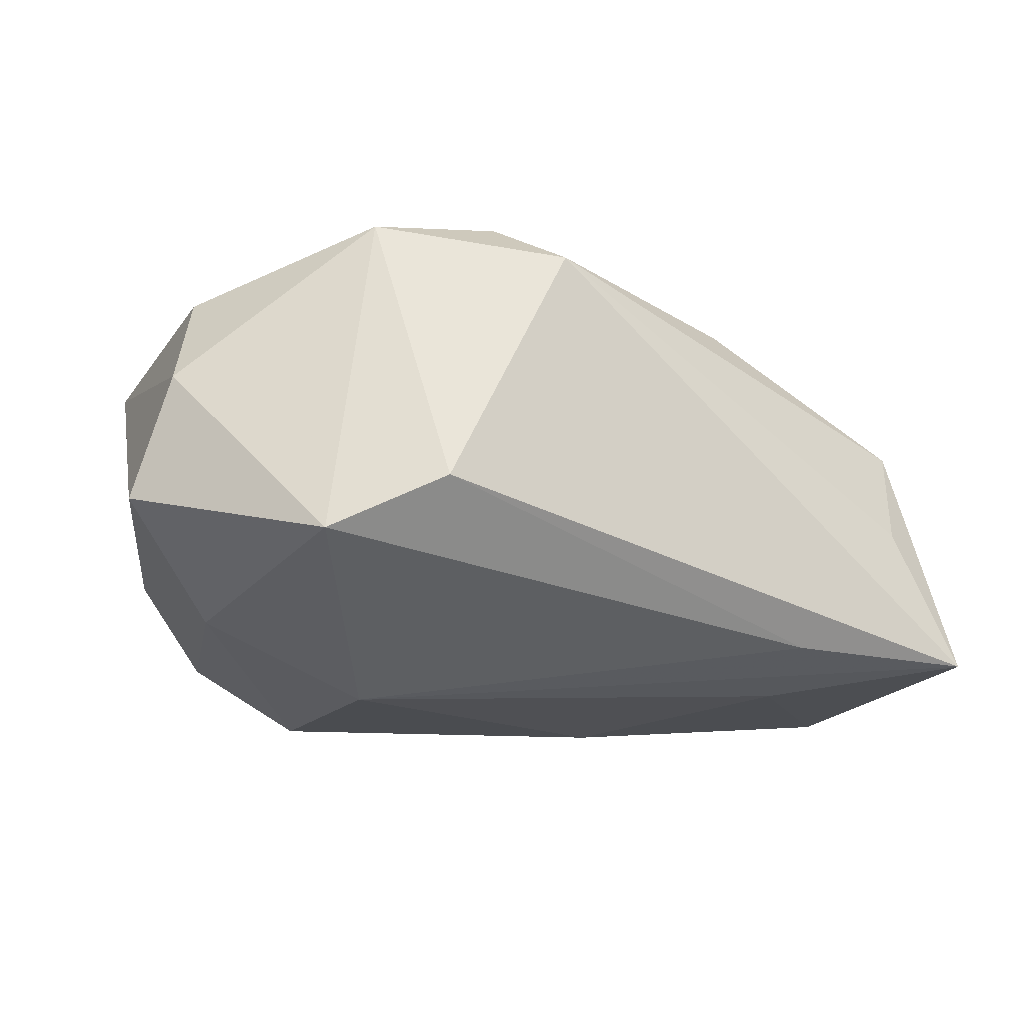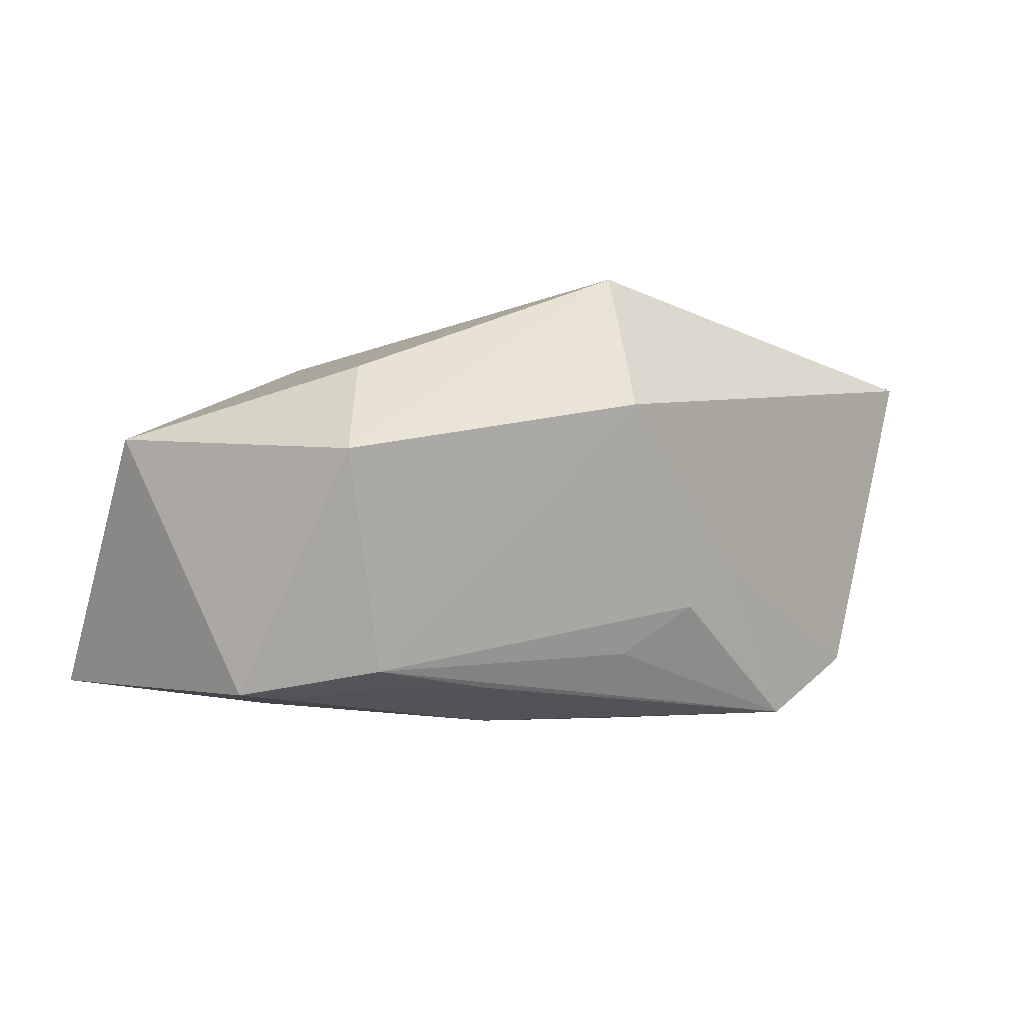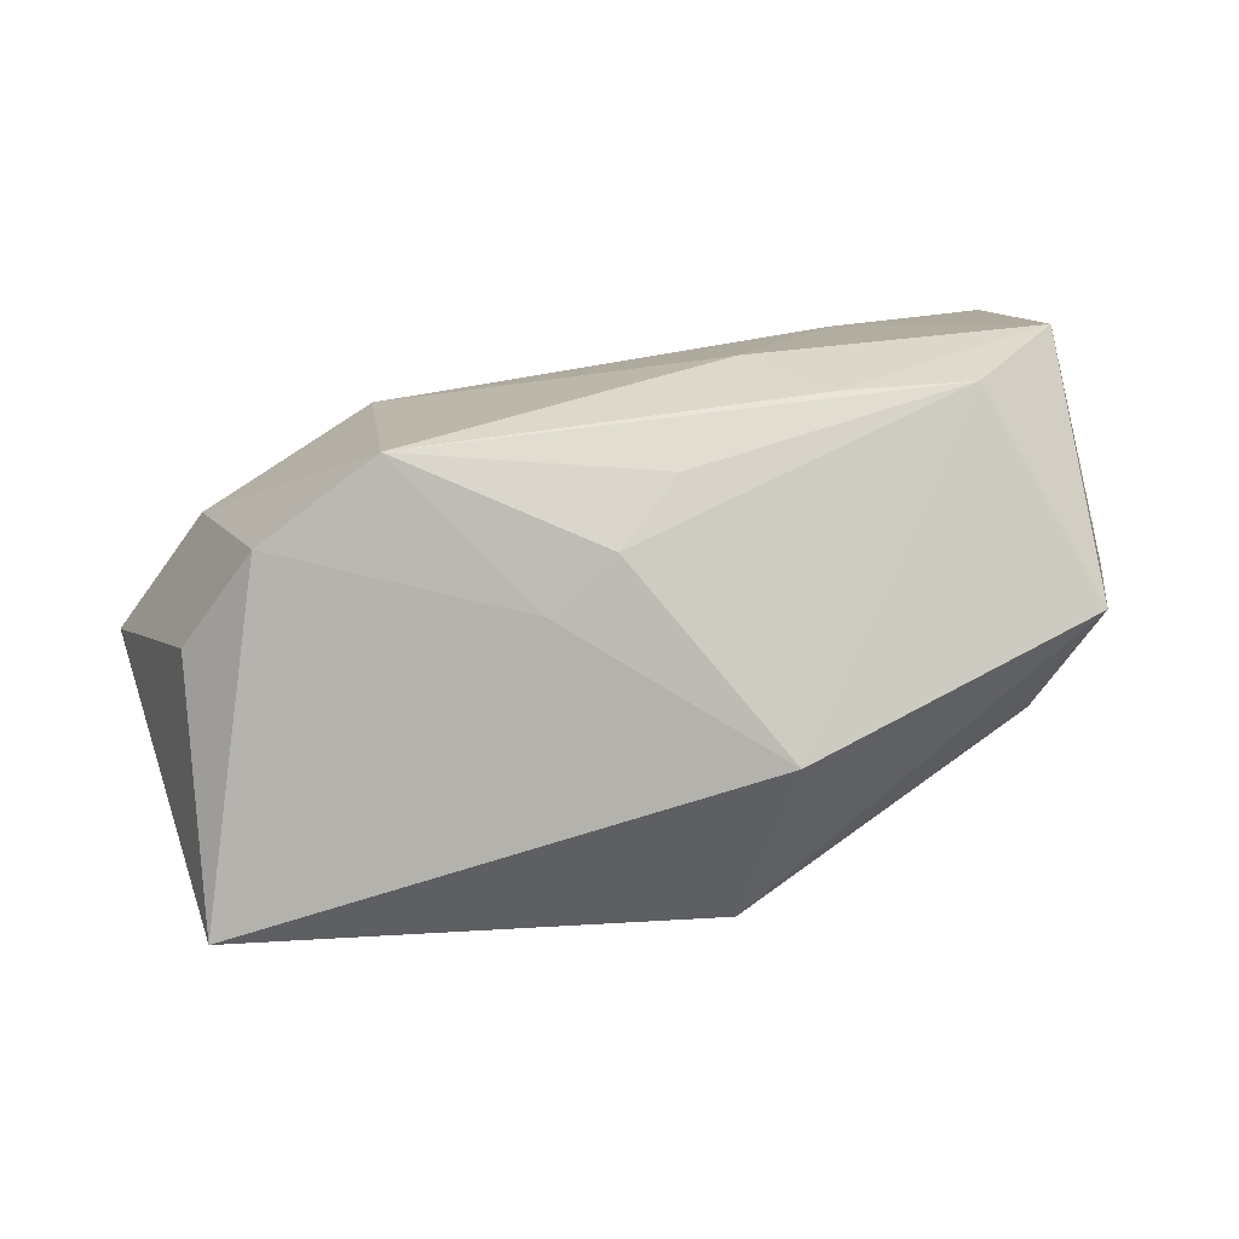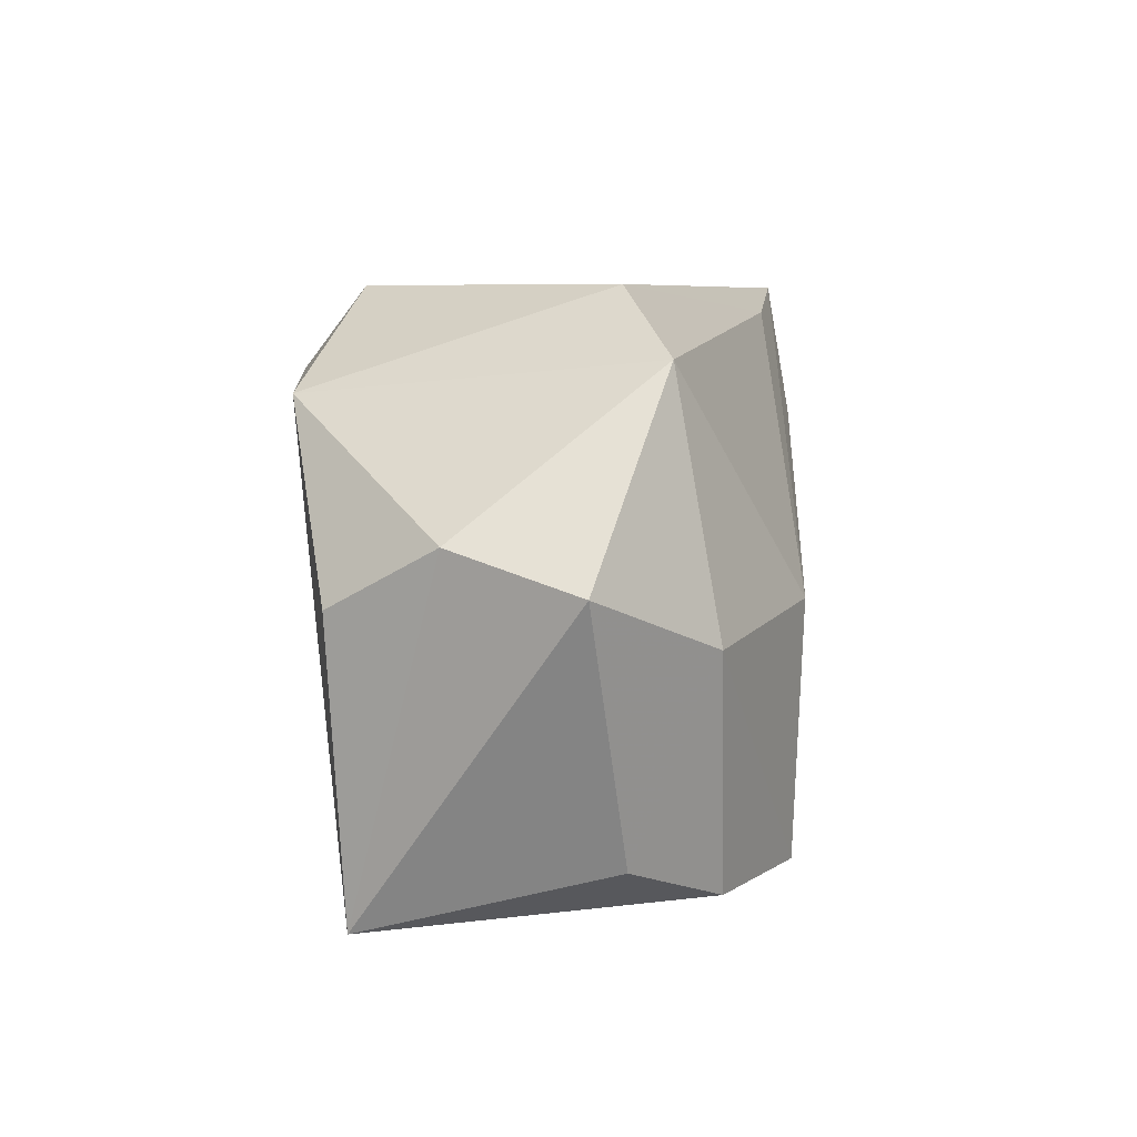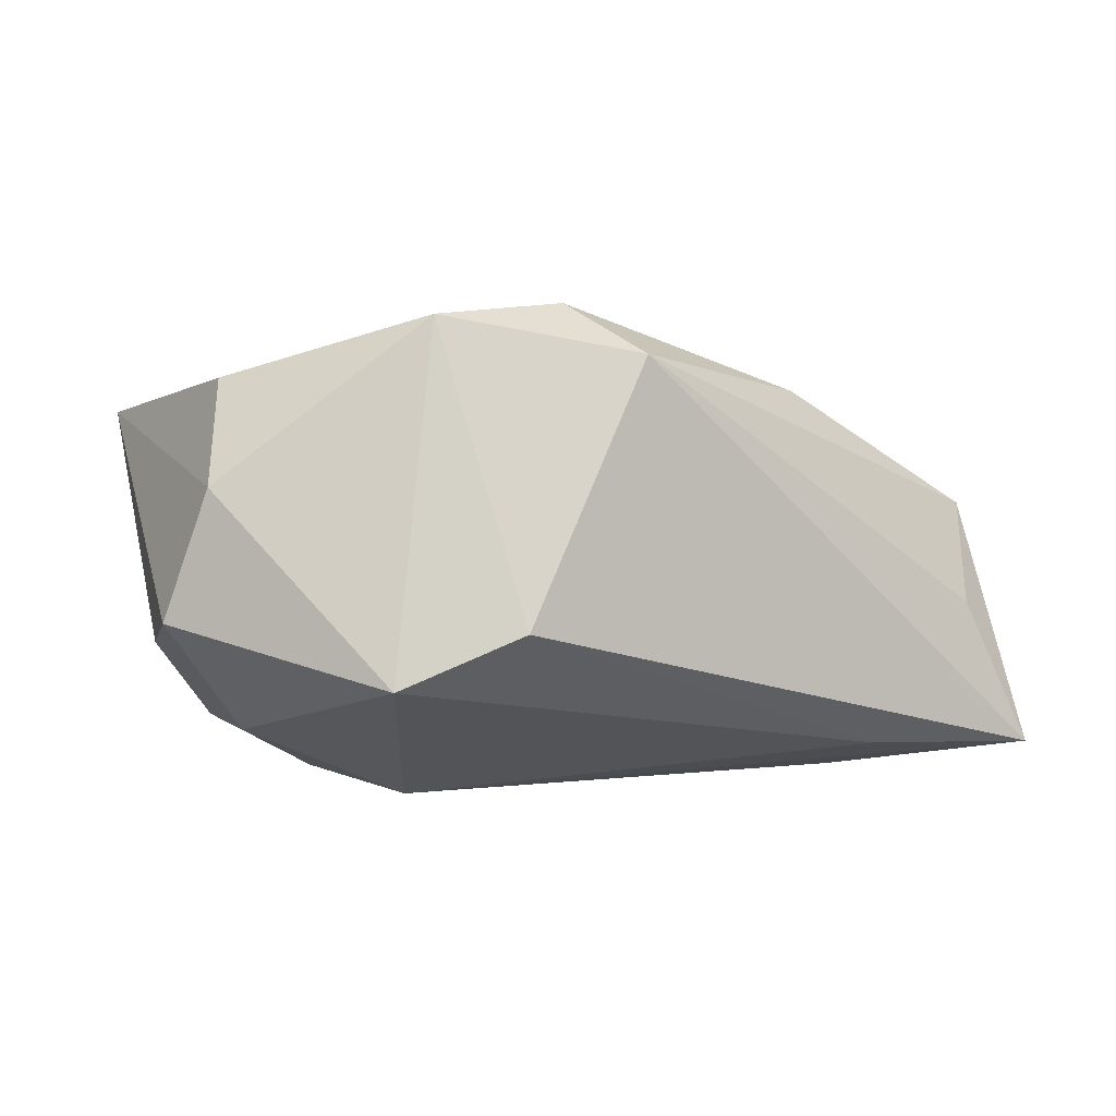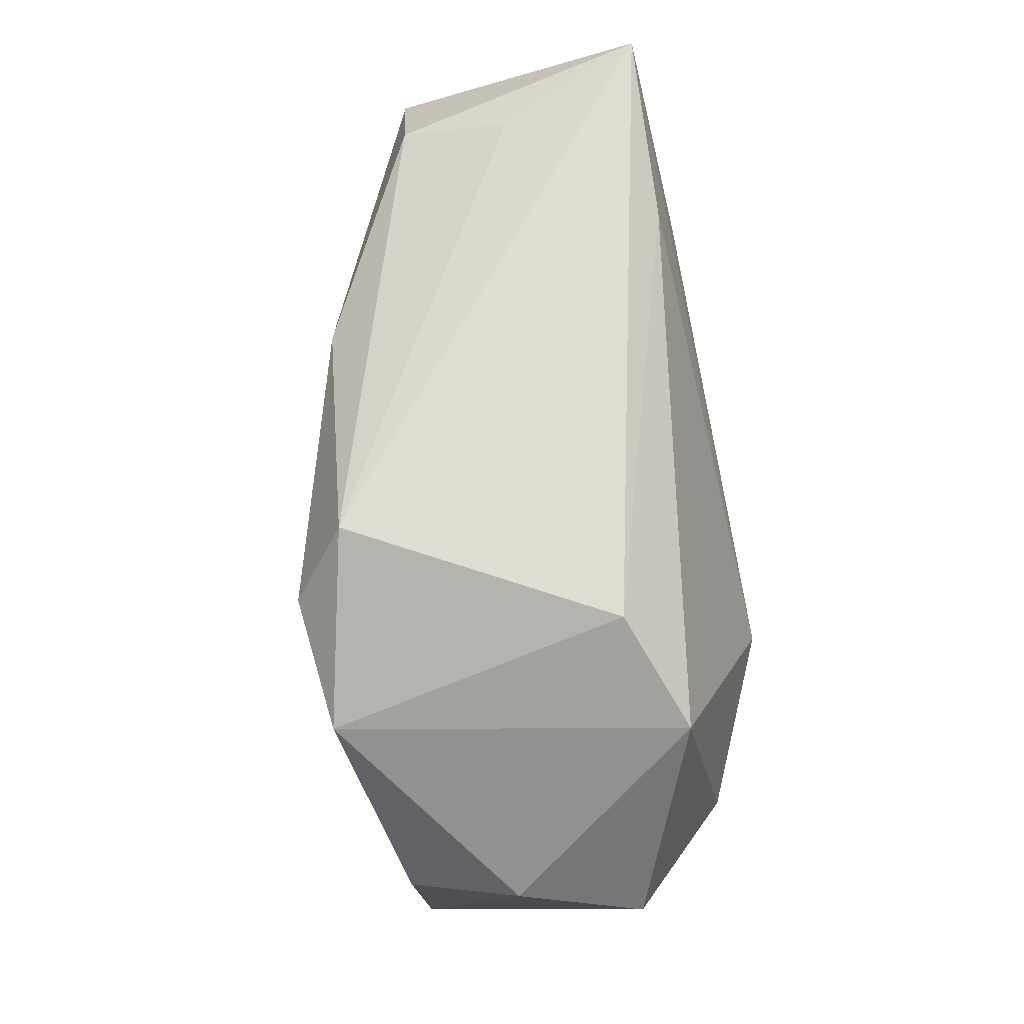
<metadata>
{"format":"obj","ext":"obj","renderer":"f3d","projection":"perspective","resolution":1024,"background":"white","views":[{"elev":-17.0,"azim":150.4,"up":"+Z"},{"elev":-4.7,"azim":-49.2,"up":"+Z"},{"elev":-77.0,"azim":-170.3,"up":"+Y"},{"elev":6.7,"azim":95.8,"up":"+Y"},{"elev":-0.6,"azim":144.9,"up":"+Z"},{"elev":69.0,"azim":81.1,"up":"+Y"}]}
</metadata>
<code>
v -0.03071 -0.01157 -0.01539
v -0.005957 -0.01713 0.0215
v 0.01336 -0.0227 -0.01923
v 0.003802 -0.02418 -0.005699
v -0.01885 0.02222 -0.01574
v -0.03798 -0.001911 -0.0174
v -0.01251 -0.02523 0.008267
v 0.03813 0.005645 0.006175
v 0.03097 -0.01985 -0.006941
v -0.01313 -0.007888 -0.01987
v 0.0308 -0.002662 -0.01401
v 0.01977 0.0246 -0.005547
v -0.0375 -0.0145 0.002988
v -0.04132 0.009896 0.005248
v -0.0218 0.0128 -0.01833
v 0.03257 -0.02475 0.01438
v -0.03116 -0.009168 0.0111
v -0.03288 0.01869 0.00605
v -0.03579 0.0246 -0.01613
v 0.008109 0.0246 0.01708
v 0.04045 0.002259 -0.004819
v 0.02373 -0.02324 -0.01393
v 0.016 -0.0005339 -0.02012
v 0.001917 -0.003129 0.02167
v -0.01972 -0.01396 -0.01679
v 0.03461 0.0004461 0.01557
v -0.007419 -0.01976 -0.01372
v 0.02325 0.01607 0.02013
v 0.0117 0.01764 0.02167
v -0.03019 0.02263 -0.003265
v -0.01283 0.01814 0.01557
v 0.02867 0.01893 -0.01008
v -0.002125 -0.02351 -0.009347
f 29 31 2
f 20 31 29
f 18 31 20
f 18 19 14
f 14 31 18
f 2 16 24
f 24 29 2
f 17 13 2
f 14 13 17
f 2 31 17
f 17 31 14
f 7 16 2
f 2 13 7
f 7 13 1
f 23 3 10
f 20 19 30
f 30 18 20
f 19 18 30
f 23 19 5
f 23 5 32
f 11 3 23
f 23 32 11
f 11 32 21
f 9 21 16
f 9 11 21
f 16 7 4
f 33 7 1
f 3 4 33
f 33 4 7
f 15 19 23
f 23 10 15
f 25 3 1
f 25 10 3
f 1 13 6
f 6 25 1
f 10 25 6
f 6 13 14
f 14 19 6
f 19 15 6
f 6 15 10
f 12 19 20
f 12 5 19
f 12 32 5
f 22 9 16
f 16 4 22
f 22 4 3
f 3 11 22
f 11 9 22
f 1 3 27
f 27 33 1
f 3 33 27
f 20 29 28
f 28 12 20
f 32 12 28
f 28 24 16
f 29 24 28
f 21 32 8
f 32 28 8
f 16 21 8
f 26 28 16
f 16 8 26
f 26 8 28

</code>
